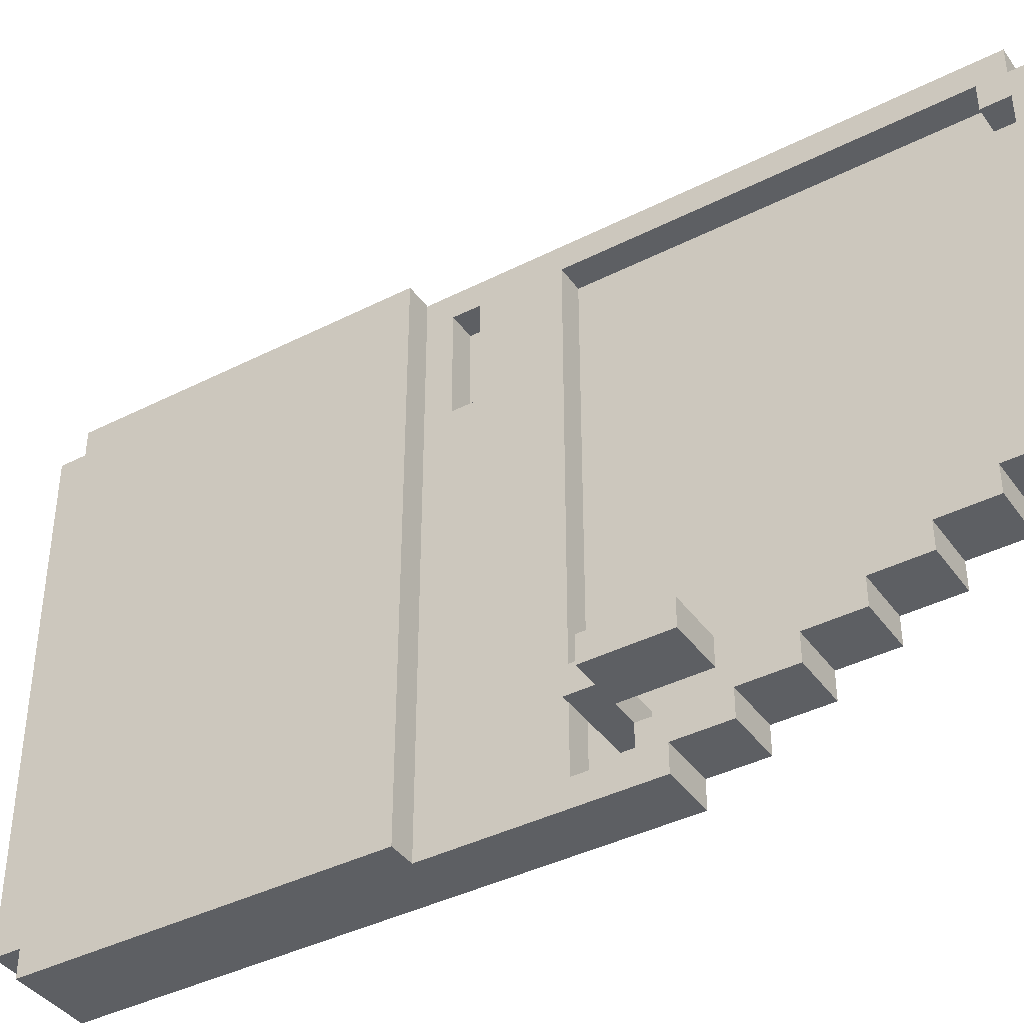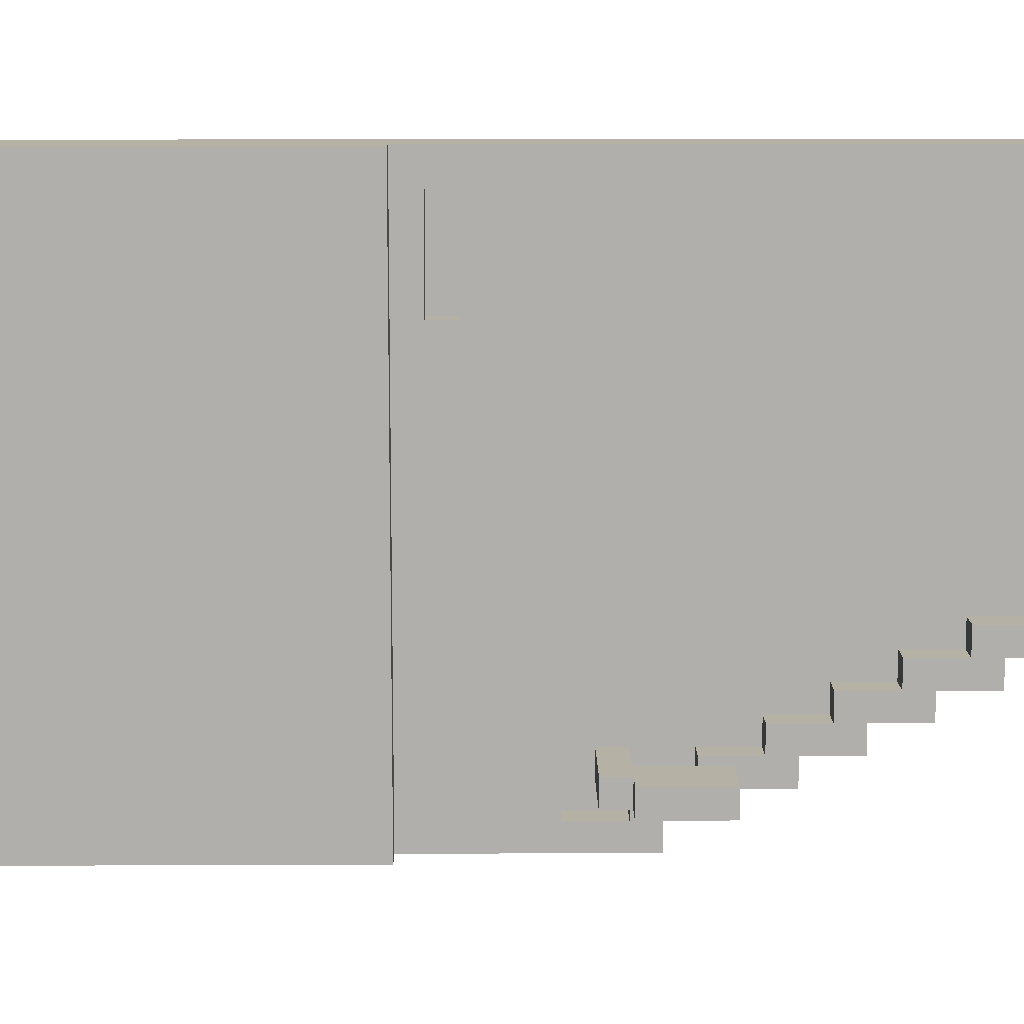
<metadata>
{"format":"obj","ext":"obj","renderer":"f3d","projection":"perspective","resolution":1024,"background":"white","views":[{"elev":-40.1,"azim":122.1,"up":"+Z"},{"elev":11.8,"azim":89.6,"up":"+Z"}]}
</metadata>
<code>
o Jeep-2
v 0.3671 1.12 0.312
v 0.3671 1.12 0.212
v 0.3671 1.42 0.312
v 0.3671 1.42 0.212
v 0.2671 1.02 0.312
v 0.2671 1.02 0.212
v 0.2671 1.12 0.312
v 0.2671 1.12 0.212
v 0.1671 -0.9799 2.012
v 0.1671 -0.9799 0.112
v 0.1671 -0.8799 2.012
v 0.1671 -0.8799 0.112
v 0.1671 -0.8799 2.112
v 0.1671 0.4201 2.112
v 0.1671 -0.8799 0.01205
v 0.1671 0.4201 0.01205
v 0.06708 0.4201 2.112
v 0.06708 0.4201 0.01205
v 0.06708 0.5201 2.012
v 0.06708 0.5201 1.612
v 0.06708 0.6201 2.012
v 0.06708 0.6201 1.612
v 0.06708 0.7201 2.012
v 0.06708 0.7201 1.612
v 0.06708 0.9201 2.012
v 0.06708 0.9201 0.112
v 0.06708 1.12 0.112
v 0.06708 1.22 0.112
v 0.06708 1.12 0.212
v 0.06708 1.22 0.01205
v 0.06708 1.32 0.212
v 0.06708 1.42 0.212
v 0.06708 1.32 0.312
v 0.06708 1.42 0.112
v 0.06708 1.52 0.312
v 0.06708 1.62 0.312
v 0.06708 1.52 0.412
v 0.06708 1.62 0.212
v 0.06708 1.72 0.412
v 0.06708 1.82 0.412
v 0.06708 1.72 0.512
v 0.06708 1.82 0.312
v 0.06708 1.92 0.512
v 0.06708 2.02 0.512
v 0.06708 1.92 0.612
v 0.06708 2.02 0.412
v 0.06708 2.12 0.612
v 0.06708 2.22 0.612
v 0.06708 2.12 0.712
v 0.06708 2.22 0.512
v 0.06708 2.32 2.012
v 0.06708 2.32 0.712
v 0.06708 2.32 1.912
v 0.06708 2.42 2.112
v 0.06708 2.42 2.012
v 0.06708 2.42 1.912
v 0.06708 2.32 0.812
v 0.06708 2.42 0.812
v 0.06708 2.42 0.712
v 0.06708 2.42 0.612
v 0.06708 2.52 2.012
v 0.06708 2.52 0.712
v -0.03292 0.5201 2.012
v -0.03292 0.5201 1.612
v -0.03292 0.6201 2.012
v -0.03292 0.6201 1.612
v -0.03292 0.9201 2.012
v -0.03292 0.9201 0.112
v -0.03292 1.02 1.912
v -0.03292 1.02 1.012
v -0.03292 1.02 0.912
v -0.03292 1.02 0.312
v -0.03292 1.02 0.212
v -0.03292 1.12 0.312
v -0.03292 1.12 0.212
v -0.03292 1.12 0.112
v -0.03292 1.22 0.412
v -0.03292 1.22 0.312
v -0.03292 1.32 0.312
v -0.03292 1.32 0.212
v -0.03292 1.42 0.512
v -0.03292 1.42 0.412
v -0.03292 1.52 0.412
v -0.03292 1.52 0.312
v -0.03292 1.62 0.612
v -0.03292 1.62 0.512
v -0.03292 1.72 0.512
v -0.03292 1.72 0.412
v -0.03292 1.82 0.712
v -0.03292 1.82 0.612
v -0.03292 1.92 0.612
v -0.03292 1.92 0.512
v -0.03292 2.02 0.812
v -0.03292 2.02 0.712
v -0.03292 2.12 0.712
v -0.03292 2.12 0.612
v -0.03292 2.22 1.912
v -0.03292 2.22 1.812
v -0.03292 2.22 0.912
v -0.03292 2.22 0.812
v -0.03292 2.32 2.012
v -0.03292 2.32 1.912
v -0.03292 2.32 1.812
v -0.03292 2.32 1.012
v -0.03292 2.32 0.812
v -0.03292 2.32 0.712
v -0.03292 2.42 1.912
v -0.03292 2.42 0.812
v 0.1671 1.42 0.312
v 0.1671 1.12 0.212
v 0.1671 1.12 0.312
v 0.1671 1.42 0.212
v -0.03292 -0.8799 1.612
v -0.03292 -0.9799 0.112
v -0.03292 -0.9799 1.612
v -0.03292 -0.8799 0.112
v -0.1329 -0.8799 2.012
v -0.1329 -0.9799 1.612
v -0.1329 -0.9799 2.012
v -0.1329 -0.8799 1.612
v -0.1329 -0.7799 2.012
v -0.1329 -0.8799 2.112
v -0.1329 -0.8799 0.01205
v -0.1329 -0.7799 0.112
v -0.1329 0.02011 1.912
v -0.1329 0.02011 0.212
v -0.1329 0.1201 2.012
v -0.1329 0.1201 1.912
v -0.1329 0.1201 0.212
v -0.1329 0.1201 0.112
v -0.1329 0.3201 1.012
v -0.1329 0.3201 0.912
v -0.1329 0.4201 1.912
v -0.1329 0.4201 1.612
v -0.1329 0.4201 1.012
v -0.1329 0.4201 0.912
v -0.1329 0.4201 0.812
v -0.1329 0.5201 1.912
v -0.1329 0.5201 1.612
v -0.1329 0.6201 0.912
v -0.1329 0.6201 0.812
v -0.1329 0.7201 2.112
v -0.1329 0.7201 0.01205
v -0.1329 0.9201 2.012
v -0.1329 0.9201 0.112
v -0.1329 1.02 1.912
v -0.1329 1.02 1.012
v -0.1329 1.02 0.912
v -0.1329 1.02 0.312
v -0.1329 1.12 0.212
v -0.1329 1.12 0.112
v -0.1329 1.22 0.412
v -0.1329 1.22 0.312
v -0.1329 1.22 0.112
v -0.1329 1.22 0.01205
v -0.1329 1.32 0.312
v -0.1329 1.32 0.212
v -0.1329 1.42 0.512
v -0.1329 1.42 0.412
v -0.1329 1.42 0.212
v -0.1329 1.42 0.112
v -0.1329 1.52 0.412
v -0.1329 1.52 0.312
v -0.1329 1.62 0.612
v -0.1329 1.62 0.512
v -0.1329 1.62 0.312
v -0.1329 1.62 0.212
v -0.1329 1.72 0.512
v -0.1329 1.72 0.412
v -0.1329 1.82 0.712
v -0.1329 1.82 0.612
v -0.1329 1.82 0.412
v -0.1329 1.82 0.312
v -0.1329 1.92 0.612
v -0.1329 1.92 0.512
v -0.1329 2.02 0.812
v -0.1329 2.02 0.712
v -0.1329 2.02 0.512
v -0.1329 2.02 0.412
v -0.1329 2.12 0.712
v -0.1329 2.12 0.612
v -0.1329 2.22 1.912
v -0.1329 2.22 1.812
v -0.1329 2.22 0.912
v -0.1329 2.22 0.812
v -0.1329 2.22 0.612
v -0.1329 2.22 0.512
v -0.1329 2.32 2.012
v -0.1329 2.32 1.912
v -0.1329 2.32 1.812
v -0.1329 2.32 1.012
v -0.1329 2.32 0.812
v -0.1329 2.32 0.712
v -0.1329 2.42 2.112
v -0.1329 2.42 2.012
v -0.1329 2.42 1.912
v -0.1329 2.42 0.812
v -0.1329 2.42 0.712
v -0.1329 2.42 0.612
v -0.1329 2.52 2.012
v -0.1329 2.52 0.712
v 0.1671 -0.8799 2.112
v 0.1671 0.4201 2.112
v 0.06708 -0.5799 2.112
v 0.06708 0.3201 2.112
v 0.06708 0.4201 2.112
v -0.03292 -0.5799 2.112
v 0.06708 2.42 2.112
v -0.03292 0.3201 2.112
v -0.03292 0.7201 2.112
v -0.03292 2.42 2.112
v -0.1329 -0.8799 2.112
v -0.1329 0.7201 2.112
v -0.1329 2.42 2.112
v 0.06708 2.42 2.012
v 0.06708 2.52 2.012
v -0.03292 2.42 2.012
v 0.1671 -0.9799 2.012
v 0.1671 -0.8799 2.012
v -0.1329 -0.9799 2.012
v -0.1329 -0.8799 2.012
v -0.1329 2.42 2.012
v -0.1329 2.52 2.012
v 0.06708 0.5201 1.612
v 0.06708 0.6201 1.612
v -0.03292 0.5201 1.612
v -0.03292 0.6201 1.612
v 0.06708 2.32 0.812
v 0.06708 2.42 0.812
v -0.03292 2.32 0.812
v -0.03292 2.42 0.812
v 0.06708 2.12 0.712
v 0.06708 2.32 0.712
v -0.03292 2.12 0.712
v -0.03292 2.32 0.712
v 0.06708 1.92 0.612
v 0.06708 2.12 0.612
v -0.03292 1.92 0.612
v -0.03292 2.12 0.612
v 0.06708 1.72 0.512
v 0.06708 1.92 0.512
v -0.03292 1.72 0.512
v -0.03292 1.92 0.512
v 0.06708 1.52 0.412
v 0.06708 1.72 0.412
v -0.03292 1.52 0.412
v -0.03292 1.72 0.412
v 0.3671 1.12 0.312
v 0.3671 1.42 0.312
v 0.2671 1.12 0.312
v 0.1671 1.12 0.312
v 0.2671 1.02 0.312
v 0.1671 1.42 0.312
v -0.03292 1.02 0.312
v -0.03292 1.12 0.312
v 0.06708 1.32 0.312
v 0.06708 1.52 0.312
v -0.03292 1.32 0.312
v -0.03292 1.52 0.312
v 0.06708 1.12 0.212
v 0.06708 1.32 0.212
v -0.03292 1.12 0.212
v -0.03292 1.32 0.212
v 0.06708 0.9201 0.112
v 0.06708 1.12 0.112
v -0.03292 0.9201 0.112
v -0.03292 1.12 0.112
v -0.03292 0.5201 2.012
v 0.06708 0.6201 2.012
v 0.06708 0.5201 2.012
v -0.03292 0.6201 2.012
v -0.03292 0.9201 2.012
v 0.06708 2.32 2.012
v 0.06708 0.9201 2.012
v -0.03292 2.32 2.012
v -0.03292 2.32 1.912
v 0.06708 2.42 1.912
v 0.06708 2.32 1.912
v -0.03292 2.42 1.912
v -0.1329 -0.9799 1.612
v -0.03292 -0.8799 1.612
v -0.03292 -0.9799 1.612
v -0.1329 -0.8799 1.612
v -0.03292 2.42 0.712
v 0.06708 2.52 0.712
v 0.06708 2.42 0.712
v -0.1329 2.42 0.712
v -0.1329 2.52 0.712
v -0.03292 2.22 0.612
v 0.06708 2.42 0.612
v 0.06708 2.22 0.612
v -0.03292 2.42 0.612
v -0.1329 2.22 0.612
v -0.1329 2.42 0.612
v -0.03292 2.02 0.512
v 0.06708 2.22 0.512
v 0.06708 2.02 0.512
v -0.03292 2.22 0.512
v -0.1329 2.02 0.512
v -0.1329 2.22 0.512
v -0.03292 1.82 0.412
v 0.06708 2.02 0.412
v 0.06708 1.82 0.412
v -0.03292 2.02 0.412
v -0.1329 1.82 0.412
v -0.1329 2.02 0.412
v -0.03292 1.62 0.312
v 0.06708 1.82 0.312
v 0.06708 1.62 0.312
v -0.03292 1.82 0.312
v -0.1329 1.62 0.312
v -0.1329 1.82 0.312
v 0.2671 1.12 0.212
v 0.3671 1.42 0.212
v 0.3671 1.12 0.212
v 0.1671 1.12 0.212
v 0.2671 1.02 0.212
v 0.1671 1.42 0.212
v 0.06708 1.12 0.212
v -0.03292 1.02 0.212
v -0.03292 1.12 0.212
v -0.03292 1.42 0.212
v 0.06708 1.62 0.212
v 0.06708 1.42 0.212
v -0.03292 1.62 0.212
v -0.1329 1.42 0.212
v -0.1329 1.62 0.212
v -0.03292 -0.9799 0.112
v 0.1671 -0.8799 0.112
v 0.1671 -0.9799 0.112
v -0.03292 -0.8799 0.112
v -0.03292 1.22 0.112
v 0.06708 1.42 0.112
v 0.06708 1.22 0.112
v -0.03292 1.42 0.112
v -0.1329 1.22 0.112
v -0.1329 1.42 0.112
v 0.06708 0.4201 0.01205
v 0.1671 0.4201 0.01205
v 0.1671 -0.8799 0.01205
v -0.03292 0.7201 0.01205
v 0.06708 1.22 0.01205
v -0.03292 1.22 0.01205
v -0.1329 -0.8799 0.01205
v -0.1329 0.7201 0.01205
v -0.1329 1.22 0.01205
v 0.1671 -0.9799 2.012
v -0.1329 -0.9799 2.012
v -0.03292 -0.9799 1.612
v -0.1329 -0.9799 1.612
v 0.1671 -0.9799 0.112
v -0.03292 -0.9799 0.112
v 0.1671 -0.8799 2.112
v -0.1329 -0.8799 2.112
v 0.1671 -0.8799 2.012
v -0.1329 -0.8799 2.012
v -0.03292 -0.8799 1.612
v -0.1329 -0.8799 1.612
v -0.03292 -0.8799 0.112
v 0.1671 -0.8799 0.112
v 0.1671 -0.8799 0.01205
v -0.1329 -0.8799 0.01205
v 0.06708 0.6201 2.012
v -0.03292 0.6201 2.012
v 0.06708 0.6201 1.612
v -0.03292 0.6201 1.612
v 0.2671 1.02 0.312
v -0.03292 1.02 0.312
v 0.2671 1.02 0.212
v -0.03292 1.02 0.212
v 0.3671 1.12 0.312
v 0.2671 1.12 0.312
v 0.3671 1.12 0.212
v 0.2671 1.12 0.212
v 0.06708 1.12 0.212
v -0.03292 1.12 0.212
v 0.06708 1.12 0.112
v -0.03292 1.12 0.112
v 0.06708 1.32 0.312
v -0.03292 1.32 0.312
v 0.06708 1.32 0.212
v -0.03292 1.32 0.212
v 0.06708 1.52 0.412
v -0.03292 1.52 0.412
v 0.06708 1.52 0.312
v -0.03292 1.52 0.312
v 0.06708 1.72 0.512
v -0.03292 1.72 0.512
v 0.06708 1.72 0.412
v -0.03292 1.72 0.412
v 0.06708 1.92 0.612
v -0.03292 1.92 0.612
v 0.06708 1.92 0.512
v -0.03292 1.92 0.512
v 0.06708 2.12 0.712
v -0.03292 2.12 0.712
v 0.06708 2.12 0.612
v -0.03292 2.12 0.612
v 0.06708 2.32 2.012
v -0.03292 2.32 2.012
v 0.06708 2.32 1.912
v -0.03292 2.32 1.912
v 0.06708 2.32 0.812
v -0.03292 2.32 0.812
v 0.06708 2.32 0.712
v -0.03292 2.32 0.712
v 0.06708 2.42 1.912
v -0.03292 2.42 1.912
v 0.06708 2.42 0.812
v -0.03292 2.42 0.812
v 0.1671 0.4201 0.01205
v 0.06708 0.4201 2.112
v 0.1671 0.4201 2.112
v 0.06708 0.4201 0.01205
v 0.06708 0.5201 1.612
v -0.03292 0.5201 2.012
v 0.06708 0.5201 2.012
v -0.03292 0.5201 1.612
v 0.06708 0.9201 0.112
v -0.03292 0.9201 2.012
v 0.06708 0.9201 2.012
v -0.03292 0.9201 0.112
v 0.1671 1.12 0.212
v -0.03292 1.12 0.312
v 0.1671 1.12 0.312
v 0.06708 1.12 0.212
v -0.03292 1.12 0.212
v 0.06708 1.22 0.01205
v -0.03292 1.22 0.112
v 0.06708 1.22 0.112
v -0.03292 1.22 0.01205
v -0.1329 1.22 0.112
v -0.1329 1.22 0.01205
v 0.3671 1.42 0.212
v 0.1671 1.42 0.312
v 0.3671 1.42 0.312
v 0.1671 1.42 0.212
v 0.06708 1.42 0.112
v -0.03292 1.42 0.212
v 0.06708 1.42 0.212
v -0.03292 1.42 0.112
v -0.1329 1.42 0.212
v -0.1329 1.42 0.112
v 0.06708 1.62 0.212
v -0.03292 1.62 0.312
v 0.06708 1.62 0.312
v -0.03292 1.62 0.212
v -0.1329 1.62 0.312
v -0.1329 1.62 0.212
v 0.06708 1.82 0.312
v -0.03292 1.82 0.412
v 0.06708 1.82 0.412
v -0.03292 1.82 0.312
v -0.1329 1.82 0.412
v -0.1329 1.82 0.312
v 0.06708 2.02 0.412
v -0.03292 2.02 0.512
v 0.06708 2.02 0.512
v -0.03292 2.02 0.412
v -0.1329 2.02 0.512
v -0.1329 2.02 0.412
v 0.06708 2.22 0.512
v -0.03292 2.22 0.612
v 0.06708 2.22 0.612
v -0.03292 2.22 0.512
v -0.1329 2.22 0.612
v -0.1329 2.22 0.512
v 0.06708 2.42 2.012
v -0.03292 2.42 2.112
v 0.06708 2.42 2.112
v -0.03292 2.42 2.012
v -0.1329 2.42 2.112
v -0.1329 2.42 2.012
v 0.06708 2.42 0.612
v -0.03292 2.42 0.712
v 0.06708 2.42 0.712
v -0.03292 2.42 0.612
v -0.1329 2.42 0.712
v -0.1329 2.42 0.612
v 0.06708 2.52 0.712
v -0.1329 2.52 2.012
v 0.06708 2.52 2.012
v -0.1329 2.52 0.712
f 1 2 3
f 3 2 4
f 5 6 7
f 7 6 8
f 9 10 11
f 11 10 12
f 13 11 14
f 12 15 14
f 11 12 14
f 14 15 16
f 17 18 19
f 19 18 20
f 17 19 21
f 20 18 22
f 17 21 23
f 21 22 23
f 22 18 24
f 23 22 24
f 17 23 25
f 23 24 25
f 24 18 26
f 25 24 26
f 26 18 27
f 27 18 28
f 29 27 28
f 28 18 30
f 29 28 31
f 31 28 32
f 33 31 32
f 32 28 34
f 33 32 35
f 35 32 36
f 37 35 36
f 36 32 38
f 37 36 39
f 39 36 40
f 41 39 40
f 40 36 42
f 41 40 43
f 43 40 44
f 45 43 44
f 44 40 46
f 45 44 47
f 47 44 48
f 49 47 48
f 48 44 50
f 17 25 51
f 49 48 52
f 51 53 54
f 17 51 54
f 54 53 55
f 55 53 56
f 57 52 58
f 52 48 59
f 58 52 59
f 59 48 60
f 55 56 61
f 56 58 61
f 58 59 61
f 61 59 62
f 63 64 65
f 65 64 66
f 67 68 69
f 69 68 70
f 70 68 71
f 71 68 72
f 72 68 73
f 71 72 74
f 73 68 75
f 75 68 76
f 71 74 77
f 74 75 78
f 77 74 78
f 77 78 79
f 78 75 79
f 79 75 80
f 71 77 81
f 77 79 82
f 81 77 82
f 81 82 83
f 82 79 83
f 83 79 84
f 71 81 85
f 81 83 86
f 85 81 86
f 85 86 87
f 86 83 87
f 87 83 88
f 71 85 89
f 85 87 90
f 89 85 90
f 89 90 91
f 90 87 91
f 91 87 92
f 71 89 93
f 89 91 94
f 93 89 94
f 93 94 95
f 94 91 95
f 95 91 96
f 67 69 97
f 69 70 97
f 97 70 98
f 70 71 99
f 71 93 99
f 93 95 100
f 99 93 100
f 97 98 101
f 67 97 101
f 101 98 102
f 98 70 103
f 102 98 103
f 70 99 104
f 103 70 104
f 99 100 104
f 100 95 105
f 104 100 105
f 105 95 106
f 102 103 107
f 104 105 107
f 103 104 107
f 107 105 108
f 109 110 111
f 112 110 109
f 113 114 115
f 116 114 113
f 117 118 119
f 120 118 117
f 121 117 122
f 121 123 120
f 121 120 117
f 124 123 121
f 125 124 121
f 126 124 125
f 127 121 122
f 127 125 121
f 128 126 125
f 128 125 127
f 129 124 126
f 129 126 128
f 130 123 124
f 130 124 129
f 131 128 127
f 131 129 128
f 131 130 129
f 132 130 131
f 133 131 127
f 134 131 133
f 135 132 131
f 135 131 134
f 136 130 132
f 136 132 135
f 137 130 136
f 138 134 133
f 138 133 127
f 139 135 134
f 139 134 138
f 139 136 135
f 140 137 136
f 140 136 139
f 140 139 138
f 141 130 137
f 141 137 140
f 142 127 122
f 142 138 127
f 142 141 140
f 142 140 138
f 143 123 130
f 143 141 142
f 143 130 141
f 144 143 142
f 145 143 144
f 146 145 144
f 147 145 146
f 148 145 147
f 149 145 148
f 150 145 149
f 151 143 145
f 151 145 150
f 152 149 148
f 153 150 149
f 153 149 152
f 154 143 151
f 154 151 150
f 155 143 154
f 156 150 153
f 156 153 152
f 157 154 150
f 157 150 156
f 158 152 148
f 159 156 152
f 159 152 158
f 160 154 157
f 160 157 156
f 161 154 160
f 162 156 159
f 162 159 158
f 163 160 156
f 163 156 162
f 164 158 148
f 165 162 158
f 165 158 164
f 166 160 163
f 166 163 162
f 167 160 166
f 168 162 165
f 168 165 164
f 169 166 162
f 169 162 168
f 170 164 148
f 171 168 164
f 171 164 170
f 172 166 169
f 172 169 168
f 173 166 172
f 174 168 171
f 174 171 170
f 175 172 168
f 175 168 174
f 176 170 148
f 177 174 170
f 177 170 176
f 178 172 175
f 178 175 174
f 179 172 178
f 180 174 177
f 180 177 176
f 181 178 174
f 181 174 180
f 182 146 144
f 182 147 146
f 183 147 182
f 184 148 147
f 184 176 148
f 185 180 176
f 185 176 184
f 186 178 181
f 186 181 180
f 187 178 186
f 188 144 142
f 188 183 182
f 188 182 144
f 189 183 188
f 190 147 183
f 190 183 189
f 191 185 184
f 191 147 190
f 191 184 147
f 192 180 185
f 192 185 191
f 193 186 180
f 193 180 192
f 194 189 188
f 194 188 142
f 195 189 194
f 196 191 190
f 196 189 195
f 196 190 189
f 196 192 191
f 197 193 192
f 197 192 196
f 198 186 193
f 198 193 197
f 199 186 198
f 200 197 196
f 200 198 197
f 200 196 195
f 201 198 200
f 202 203 204
f 204 203 205
f 205 203 206
f 202 204 207
f 204 205 207
f 206 208 209
f 207 205 209
f 205 206 209
f 209 208 210
f 210 208 211
f 202 207 212
f 207 209 212
f 209 210 212
f 210 211 213
f 212 210 213
f 213 211 214
f 215 216 217
f 218 219 220
f 220 219 221
f 217 216 222
f 222 216 223
f 224 225 226
f 226 225 227
f 228 229 230
f 230 229 231
f 232 233 234
f 234 233 235
f 236 237 238
f 238 237 239
f 240 241 242
f 242 241 243
f 244 245 246
f 246 245 247
f 248 249 250
f 250 249 251
f 252 250 251
f 251 249 253
f 252 251 254
f 254 251 255
f 256 257 258
f 258 257 259
f 260 261 262
f 262 261 263
f 264 265 266
f 266 265 267
f 268 269 270
f 271 269 268
f 272 273 274
f 275 273 272
f 276 277 278
f 279 277 276
f 280 281 282
f 283 281 280
f 284 285 286
f 287 285 284
f 288 285 287
f 289 290 291
f 292 290 289
f 293 292 289
f 294 292 293
f 295 296 297
f 298 296 295
f 299 298 295
f 300 298 299
f 301 302 303
f 304 302 301
f 305 304 301
f 306 304 305
f 307 308 309
f 310 308 307
f 311 310 307
f 312 310 311
f 313 314 315
f 316 314 313
f 316 313 317
f 318 314 316
f 319 316 317
f 320 319 317
f 321 319 320
f 322 323 324
f 325 323 322
f 326 325 322
f 327 325 326
f 328 329 330
f 331 329 328
f 332 333 334
f 335 333 332
f 336 335 332
f 337 335 336
f 338 339 340
f 341 342 338
f 343 342 341
f 344 338 340
f 344 341 338
f 345 343 341
f 345 341 344
f 346 343 345
f 347 348 349
f 349 348 350
f 347 349 351
f 351 349 352
f 353 354 355
f 355 354 356
f 357 358 359
f 360 359 361
f 359 358 362
f 361 359 362
f 363 364 365
f 365 364 366
f 367 368 369
f 369 368 370
f 371 372 373
f 373 372 374
f 375 376 377
f 377 376 378
f 379 380 381
f 381 380 382
f 383 384 385
f 385 384 386
f 387 388 389
f 389 388 390
f 391 392 393
f 393 392 394
f 395 396 397
f 397 396 398
f 399 400 401
f 401 400 402
f 403 404 405
f 405 404 406
f 407 408 409
f 409 408 410
f 411 412 413
f 414 412 411
f 415 416 417
f 418 416 415
f 419 420 421
f 422 420 419
f 423 424 425
f 426 424 423
f 427 424 426
f 428 429 430
f 431 432 429
f 431 429 428
f 433 432 431
f 434 435 436
f 437 435 434
f 438 439 440
f 441 442 439
f 441 439 438
f 443 442 441
f 444 445 446
f 447 448 445
f 447 445 444
f 449 448 447
f 450 451 452
f 453 454 451
f 453 451 450
f 455 454 453
f 456 457 458
f 459 460 457
f 459 457 456
f 461 460 459
f 462 463 464
f 465 466 463
f 465 463 462
f 467 466 465
f 468 469 470
f 471 472 469
f 471 469 468
f 473 472 471
f 474 475 476
f 477 478 475
f 477 475 474
f 479 478 477
f 480 481 482
f 483 481 480

</code>
